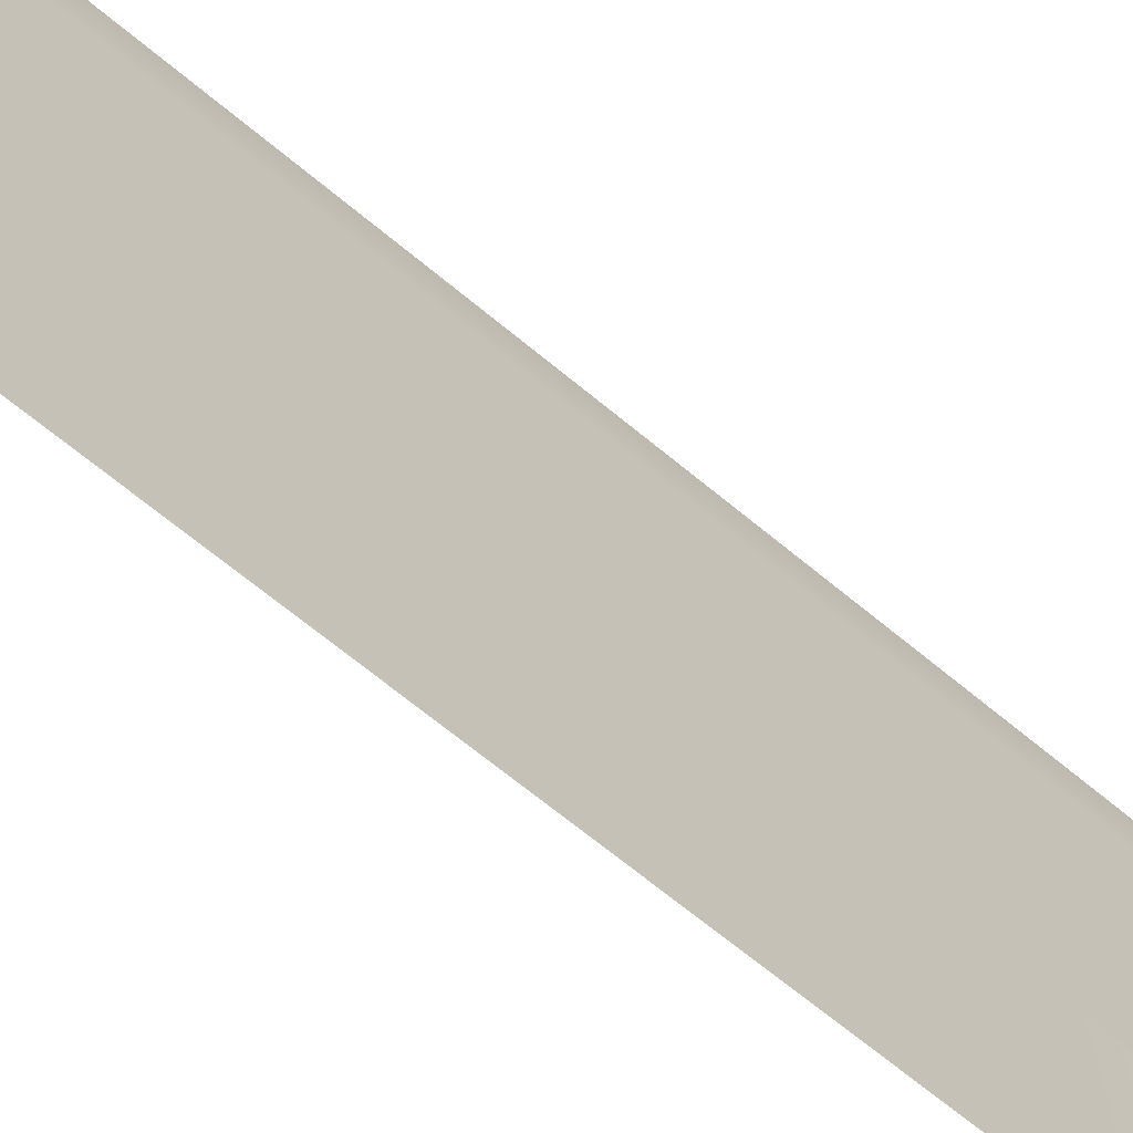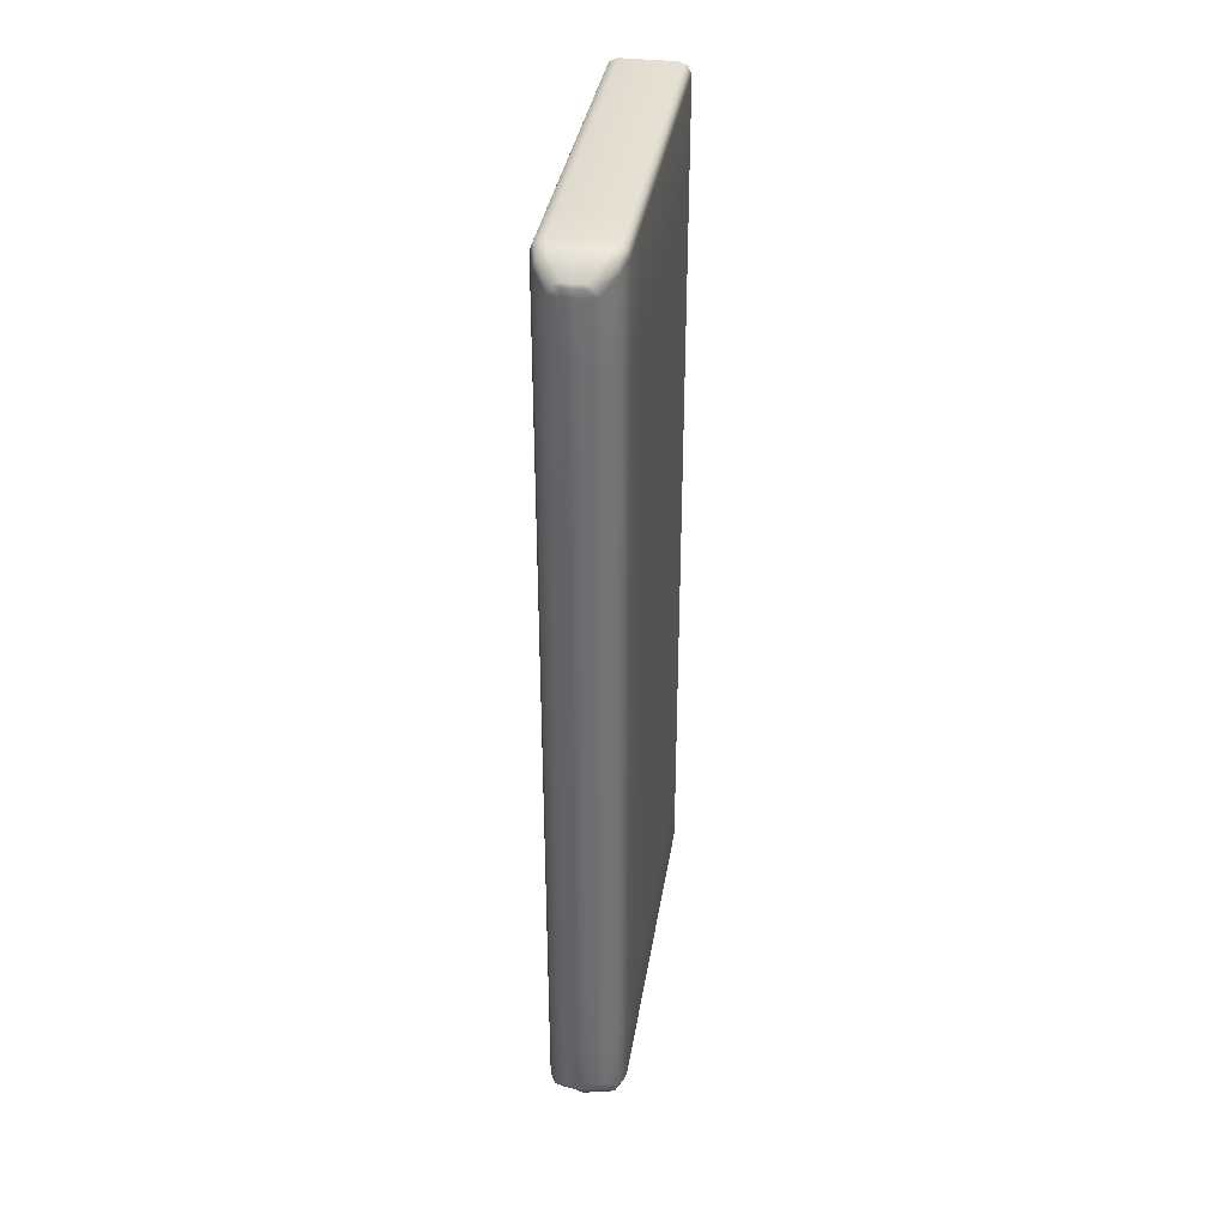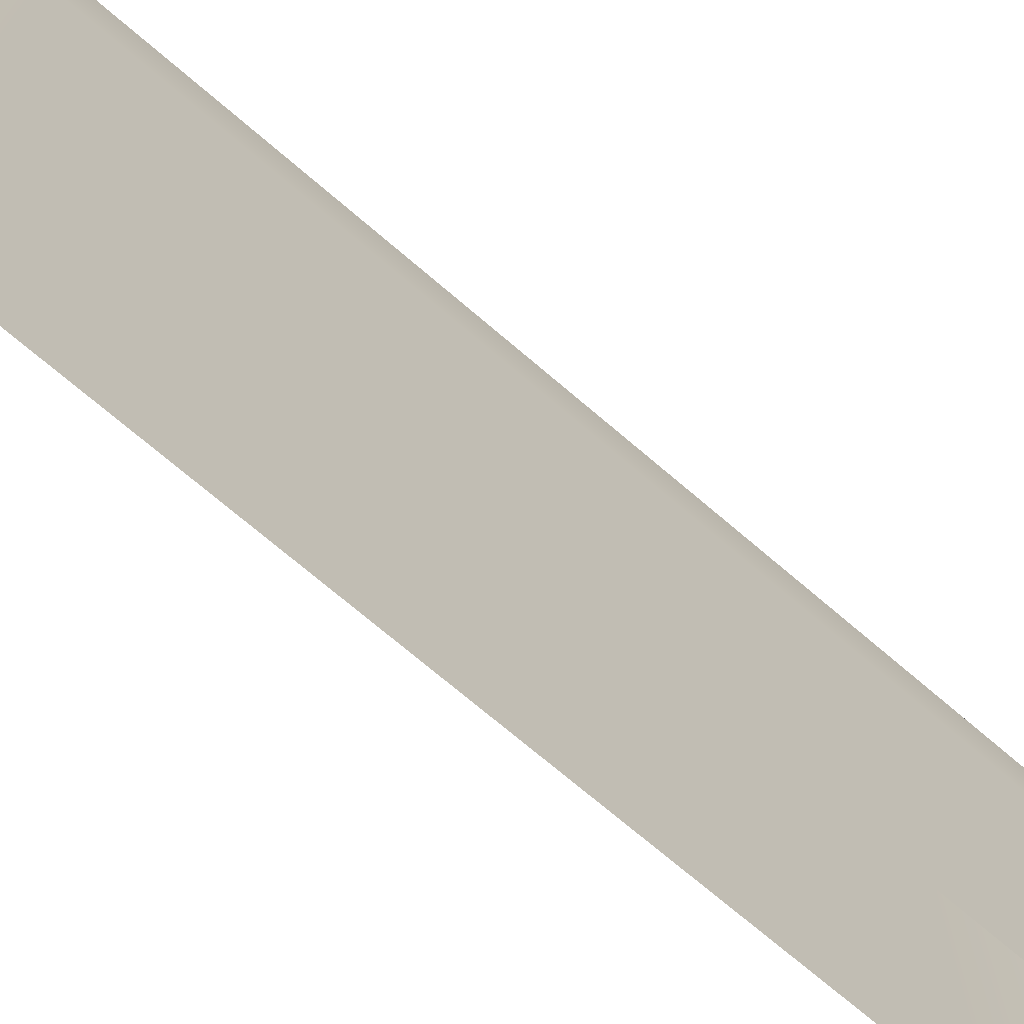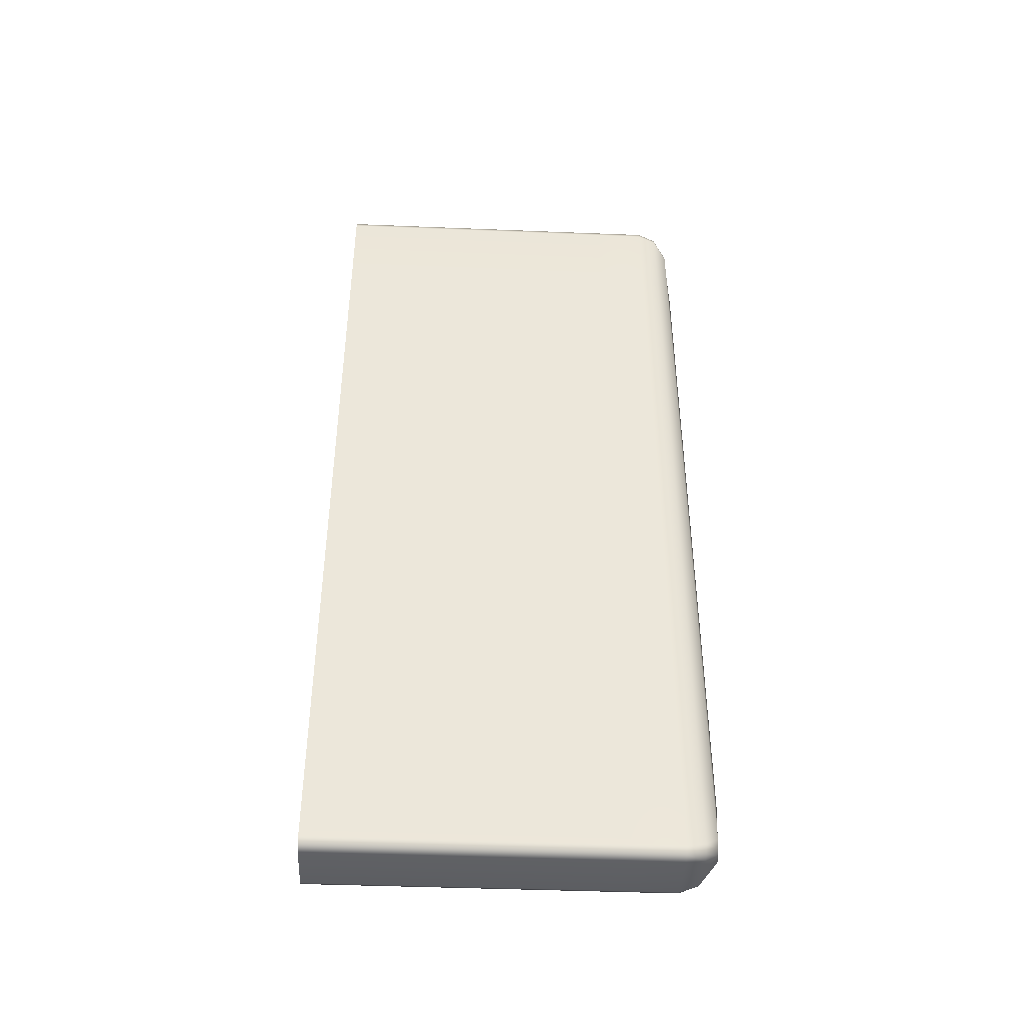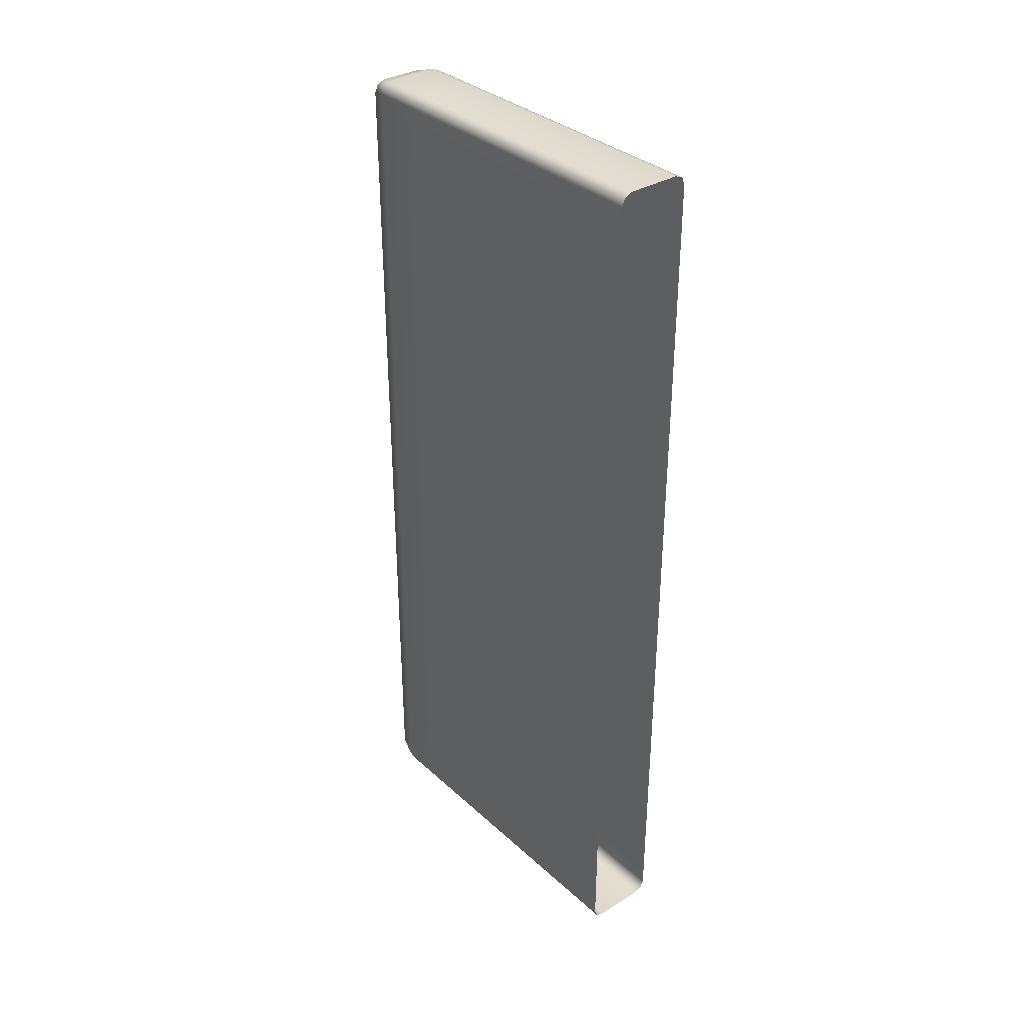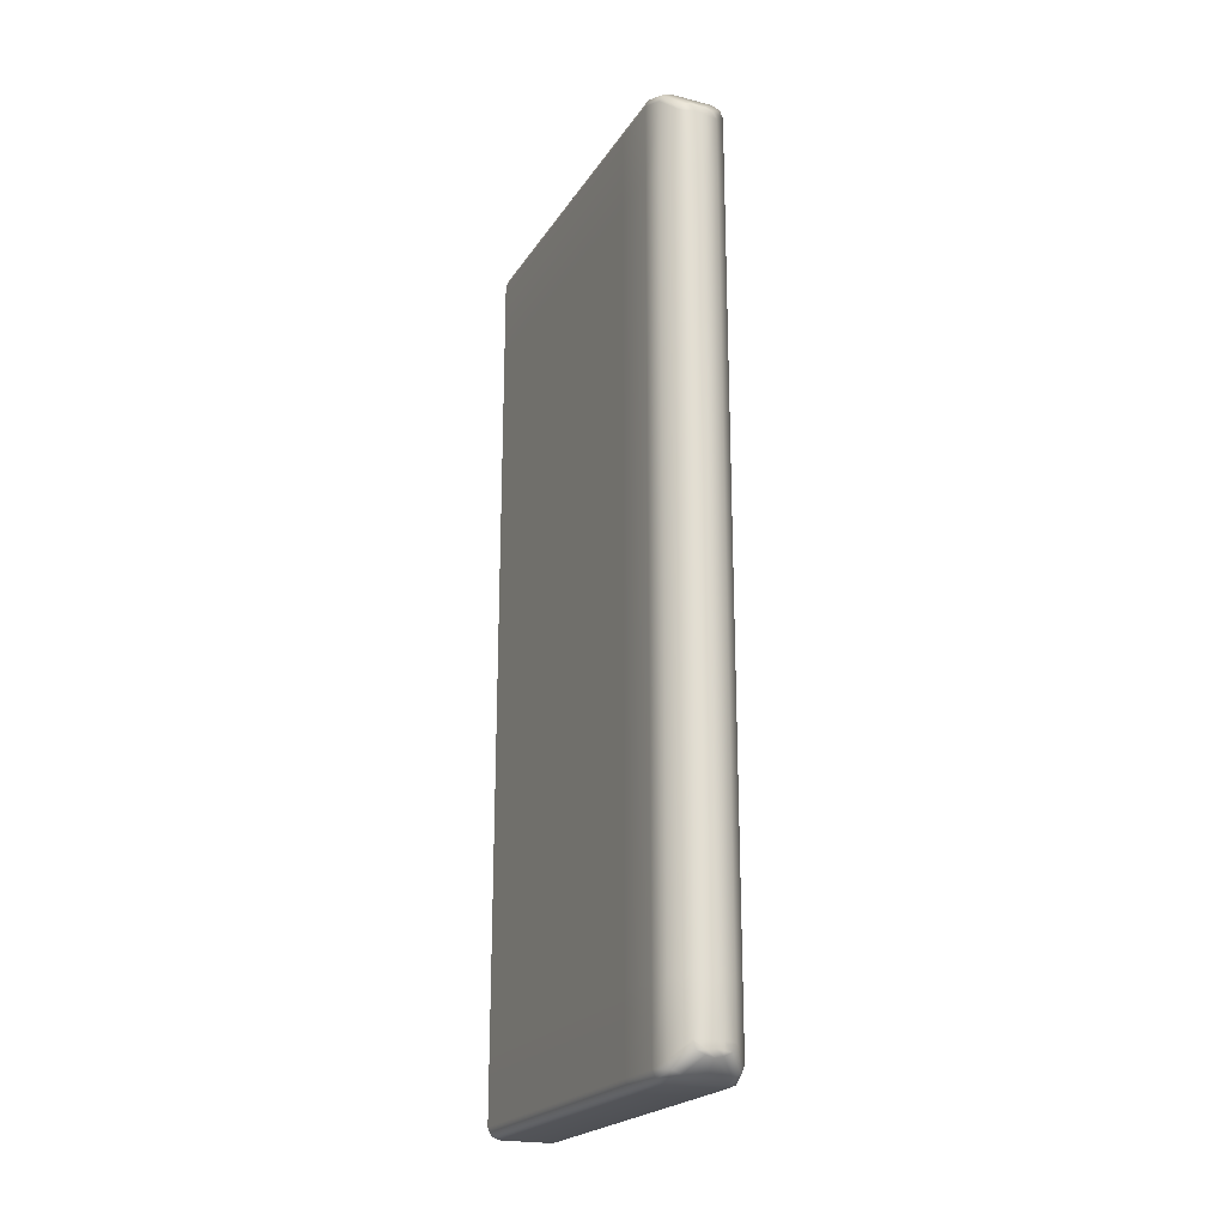
<metadata>
{"format":"obj","ext":"obj","renderer":"f3d","projection":"perspective","resolution":1024,"background":"white","views":[{"elev":-69.6,"azim":50.6,"up":"+Y"},{"elev":36.1,"azim":-171.1,"up":"+Z"},{"elev":-71.1,"azim":-130.7,"up":"+Y"},{"elev":-42.3,"azim":87.2,"up":"+Z"},{"elev":34.1,"azim":-39.7,"up":"+Z"},{"elev":-21.6,"azim":156.0,"up":"+Z"}]}
</metadata>
<code>
g default
v -0.3019 -0.05175 1.469
v 0.3019 -0.05175 1.469
v -0.3019 -0.05175 0.4295
v 0.3019 -0.05175 0.4295
v -0.3019 -0.05175 -0.4889
v 0.3019 -0.05175 -0.4889
v -0.3019 -0.05175 -1.358
v 0.3019 -0.05175 -1.358
v -0.3019 -0.05175 -2.224
v 0.3019 -0.05175 -2.224
v -0.3019 -0.05175 -2.874
v 0.3019 -0.05175 -2.874
v -0.3019 -0.05175 -3.487
v 0.3019 -0.05175 -3.487
v -0.3019 -0.05175 -4.366
v 0.3019 -0.05175 -4.366
v 0.3019 2.369 1.469
v 0.3019 2.369 0.4295
v 0.3019 2.369 -0.4889
v 0.3019 2.369 -1.358
v 0.3019 2.369 -2.224
v 0.3019 2.369 -2.874
v 0.3019 2.369 -3.487
v 0.3019 2.369 -4.366
v -0.3019 2.369 -4.366
v -0.3019 2.369 -3.487
v -0.3019 2.369 -2.874
v -0.3019 2.369 -2.224
v -0.3019 2.369 -1.358
v -0.3019 2.369 -0.4889
v -0.3019 2.369 0.4295
v -0.3019 2.369 1.469
v 0.3019 1.609 1.469
v 0.3019 1.609 0.4295
v 0.3019 1.609 -0.4889
v 0.3019 1.609 -1.358
v 0.3019 1.609 -2.224
v 0.3019 1.609 -2.874
v 0.3019 1.609 -3.487
v 0.3019 1.609 -4.366
v -0.3019 1.609 -4.366
v -0.3019 1.609 -3.487
v -0.3019 1.609 -2.874
v -0.3019 1.609 -2.224
v -0.3019 1.609 -1.358
v -0.3019 1.609 -0.4889
v -0.3019 1.609 0.4295
v -0.3019 1.609 1.469
v 0.3019 0.62 1.469
v 0.3019 0.62 0.4295
v 0.3019 0.62 -0.4889
v 0.3019 0.62 -1.358
v 0.3019 0.62 -2.224
v 0.3019 0.62 -2.874
v 0.3019 0.62 -3.487
v 0.3019 0.62 -4.366
v -0.3019 0.62 -4.366
v -0.3019 0.62 -3.487
v -0.3019 0.62 -2.874
v -0.3019 0.62 -2.224
v -0.3019 0.62 -1.358
v -0.3019 0.62 -0.4889
v -0.3019 0.62 0.4295
v -0.3019 0.62 1.469
v 0 3.077 1.469
v 0.151 3.037 1.469
v 0.2614 2.926 1.469
v 0.3019 2.776 1.469
v -0.151 3.037 1.469
v -0.2614 2.926 1.469
v -0.3019 2.776 1.469
v 0 3.077 0.4295
v 0.151 3.037 0.4295
v 0.2614 2.926 0.4295
v 0.3019 2.776 0.4295
v -0.151 3.037 0.4295
v -0.2614 2.926 0.4295
v -0.3019 2.776 0.4295
v 0 3.077 -0.4889
v 0.151 3.037 -0.4889
v 0.2614 2.926 -0.4889
v 0.3019 2.776 -0.4889
v -0.151 3.037 -0.4889
v -0.2614 2.926 -0.4889
v -0.3019 2.776 -0.4889
v 0 3.077 -1.358
v 0.151 3.037 -1.358
v 0.2614 2.926 -1.358
v 0.3019 2.776 -1.358
v -0.151 3.037 -1.358
v -0.2614 2.926 -1.358
v -0.3019 2.776 -1.358
v 0 3.077 -2.224
v 0.151 3.037 -2.224
v 0.2614 2.926 -2.224
v 0.3019 2.776 -2.224
v -0.151 3.037 -2.224
v -0.2614 2.926 -2.224
v -0.3019 2.776 -2.224
v 0 3.077 -2.874
v 0.151 3.037 -2.874
v 0.2614 2.926 -2.874
v 0.3019 2.776 -2.874
v -0.151 3.037 -2.874
v -0.2614 2.926 -2.874
v -0.3019 2.776 -2.874
v 0 3.077 -3.487
v 0.151 3.037 -3.487
v 0.2614 2.926 -3.487
v 0.3019 2.776 -3.487
v -0.151 3.037 -3.487
v -0.2614 2.926 -3.487
v -0.3019 2.776 -3.487
v 0 3.077 -4.366
v 0.151 3.037 -4.366
v 0.2614 2.926 -4.366
v 0.3019 2.776 -4.366
v -0.151 3.037 -4.366
v -0.2614 2.926 -4.366
v -0.3019 2.776 -4.366
v 0.000914 3.038 2.044
v 0.001648 2.926 2.157
v 0.001902 2.776 2.197
v 0.001902 2.369 2.197
v 0.001902 1.609 2.197
v 0.001902 0.62 2.197
v 0.001902 -0.05175 2.197
v 0.001902 -0.05175 -4.999
v 0.001902 0.62 -4.999
v 0.001902 1.609 -4.999
v 0.001902 2.369 -4.999
v 0.001902 2.776 -4.999
v 0.001648 2.926 -4.958
v 0.000476 3.045 -4.865
v -0.3019 -0.05175 2.107
v -0.2119 -0.05175 2.197
v -0.2755 -0.05175 2.171
v -0.2119 0.62 2.197
v -0.2755 0.62 2.171
v -0.3019 0.62 2.107
v 0.2119 -0.05175 2.197
v 0.3019 -0.05175 2.107
v 0.2755 -0.05175 2.171
v 0.3019 0.62 2.107
v 0.2755 0.62 2.171
v 0.2119 0.62 2.197
v 0.3019 2.369 -4.909
v 0.2755 2.369 -4.972
v 0.2119 2.369 -4.999
v 0.3019 1.609 -4.909
v 0.2755 1.609 -4.972
v 0.2119 1.609 -4.999
v -0.3019 2.369 -4.909
v -0.2755 2.369 -4.972
v -0.2119 2.369 -4.999
v -0.3019 1.609 -4.909
v -0.2755 1.609 -4.972
v -0.2119 1.609 -4.999
v -0.3019 2.369 2.107
v -0.2755 2.369 2.171
v -0.2119 2.369 2.197
v -0.2119 1.609 2.197
v -0.2755 1.609 2.171
v -0.3019 1.609 2.107
v 0.3019 2.369 2.107
v 0.2755 2.369 2.171
v 0.2119 2.369 2.197
v 0.3019 1.609 2.107
v 0.2755 1.609 2.171
v 0.2119 1.609 2.197
v 0.3019 0.62 -4.909
v 0.2755 0.62 -4.972
v 0.2119 0.62 -4.999
v -0.3019 0.62 -4.909
v -0.2755 0.62 -4.972
v -0.2119 0.62 -4.999
v 0.2119 -0.05175 -4.999
v 0.2755 -0.05175 -4.972
v 0.3019 -0.05175 -4.909
v -0.2755 -0.05175 -4.972
v -0.2119 -0.05175 -4.999
v -0.3019 -0.05175 -4.909
v 0.000558 3.063 1.962
v 0.000762 3.054 2.019
v 0.151 3.037 1.956
v 0.1246 3.037 2.02
v 0.0642 3.034 2.05
v 0.2614 2.926 2.067
v 0.2351 2.926 2.13
v 0.1714 2.926 2.157
v 0.3019 2.776 2.107
v 0.2755 2.776 2.171
v 0.2119 2.776 2.197
v -0.1714 2.926 2.157
v -0.2351 2.926 2.13
v -0.2614 2.926 2.067
v -0.2119 2.776 2.197
v -0.2755 2.776 2.171
v -0.3019 2.776 2.107
v -0.0642 3.034 2.05
v -0.1246 3.037 2.02
v -0.151 3.037 1.956
v -0.1714 2.926 -4.958
v -0.2351 2.926 -4.932
v -0.2614 2.926 -4.868
v -0.3019 2.776 -4.909
v -0.2755 2.776 -4.972
v -0.2119 2.776 -4.999
v 0.2119 2.776 -4.999
v 0.2755 2.776 -4.972
v 0.3019 2.776 -4.909
v 0.2614 2.926 -4.868
v 0.2351 2.926 -4.932
v 0.1714 2.926 -4.958
v -0.06096 3.037 -4.848
v -0.1246 3.037 -4.822
v -0.151 3.037 -4.758
v 0.151 3.037 -4.758
v 0.1246 3.037 -4.822
v 0.06096 3.037 -4.848
v 0.000235 3.06 -4.758
v 0.000311 3.054 -4.806
v -0.06149 3.046 -4.814
v -0.0618 3.05 -4.758
v -0.06259 3.061 -4.366
v -0.06302 3.061 -3.487
v -0.06332 3.06 -2.874
v -0.06364 3.06 -2.224
v -0.06406 3.06 -1.358
v -0.06449 3.06 -0.4889
v -0.06494 3.06 0.4295
v -0.06545 3.06 1.469
v -0.06522 3.052 1.959
v -0.06485 3.045 2.02
v 0.06855 3.045 2.02
v 0.07086 3.051 1.959
v 0.07188 3.058 1.469
v 0.06824 3.059 0.4295
v 0.06502 3.06 -0.4889
v 0.06198 3.061 -1.358
v 0.05894 3.062 -2.224
v 0.05667 3.062 -2.874
v 0.06016 3.061 -3.487
v 0.06517 3.06 -4.366
v 0.06452 3.05 -4.758
v 0.06341 3.045 -4.814
g wall
f 18 17 33 34
f 19 18 34 35
f 20 19 35 36
f 21 20 36 37
f 22 21 37 38
f 23 22 38 39
f 24 23 39 40
f 26 25 41 42
f 27 26 42 43
f 28 27 43 44
f 29 28 44 45
f 30 29 45 46
f 31 30 46 47
f 32 31 47 48
f 34 33 49 50
f 35 34 50 51
f 36 35 51 52
f 37 36 52 53
f 38 37 53 54
f 39 38 54 55
f 40 39 55 56
f 42 41 57 58
f 43 42 58 59
f 44 43 59 60
f 45 44 60 61
f 46 45 61 62
f 47 46 62 63
f 48 47 63 64
f 50 49 2 4
f 51 50 4 6
f 52 51 6 8
f 53 52 8 10
f 54 53 10 12
f 55 54 12 14
f 56 55 14 16
f 58 57 15 13
f 59 58 13 11
f 60 59 11 9
f 61 60 9 7
f 62 61 7 5
f 63 62 5 3
f 64 63 3 1
f 68 17 18 75
f 78 31 32 71
f 75 18 19 82
f 85 30 31 78
f 82 19 20 89
f 92 29 30 85
f 89 20 21 96
f 99 28 29 92
f 96 21 22 103
f 106 27 28 99
f 103 22 23 110
f 113 26 27 106
f 110 23 24 117
f 120 25 26 113
f 67 68 75 74
f 65 237 238 72
f 66 67 74 73
f 74 75 82 81
f 72 238 239 79
f 73 74 81 80
f 71 70 77 78
f 70 69 76 77
f 231 232 65 72
f 81 82 89 88
f 79 239 240 86
f 80 81 88 87
f 78 77 84 85
f 77 76 83 84
f 230 231 72 79
f 88 89 96 95
f 86 240 241 93
f 87 88 95 94
f 85 84 91 92
f 84 83 90 91
f 229 230 79 86
f 95 96 103 102
f 93 241 242 100
f 94 95 102 101
f 92 91 98 99
f 91 90 97 98
f 228 229 86 93
f 102 103 110 109
f 100 242 243 107
f 101 102 109 108
f 99 98 105 106
f 98 97 104 105
f 227 228 93 100
f 109 110 117 116
f 107 243 244 114
f 108 109 116 115
f 106 105 112 113
f 105 104 111 112
f 226 227 100 107
f 113 112 119 120
f 112 111 118 119
f 225 226 107 114
f 161 160 163 162
f 160 159 164 163
f 173 172 178 177
f 172 171 179 178
f 121 184 234 200
f 184 183 233 234
f 205 204 207 206
f 204 203 208 207
f 211 210 213 212
f 210 209 214 213
f 124 125 170 167
f 168 33 17 165
f 147 24 40 150
f 130 131 149 152
f 156 41 25 153
f 159 32 48 164
f 125 126 146 170
f 144 49 33 168
f 150 40 56 171
f 129 130 152 173
f 174 57 41 156
f 164 48 64 140
f 126 127 141 146
f 144 142 2 49
f 171 56 16 179
f 128 129 173 177
f 174 182 15 57
f 64 1 135 140
f 132 133 214 209
f 133 134 220 214
f 123 124 167 193
f 131 132 209 149
f 165 17 68 191
f 199 71 32 159
f 117 24 147 211
f 153 25 120 206
f 122 123 193 190
f 121 122 190 187
f 188 191 68 67
f 183 236 237 65
f 185 188 67 66
f 205 206 120 119
f 221 224 225 114
f 217 205 119 118
f 199 196 70 71
f 196 202 69 70
f 232 233 183 65
f 211 212 116 117
f 212 218 115 116
f 244 245 221 114
f 200 194 122 121
f 194 197 123 122
f 161 124 123 197
f 162 125 124 161
f 138 126 125 162
f 138 136 127 126
f 176 129 128 181
f 158 130 129 176
f 155 131 130 158
f 208 132 131 155
f 208 203 133 132
f 203 215 134 133
f 135 137 139 140
f 137 136 138 139
f 141 143 145 146
f 143 142 144 145
f 149 148 151 152
f 148 147 150 151
f 153 154 157 156
f 154 155 158 157
f 156 157 175 174
f 157 158 176 175
f 140 139 163 164
f 139 138 162 163
f 165 166 169 168
f 166 167 170 169
f 146 145 169 170
f 145 144 168 169
f 152 151 172 173
f 151 150 171 172
f 174 175 180 182
f 175 176 181 180
f 183 184 235 236
f 184 121 187 235
f 185 186 189 188
f 186 187 190 189
f 188 189 192 191
f 189 190 193 192
f 167 166 192 193
f 166 165 191 192
f 194 195 198 197
f 195 196 199 198
f 159 160 198 199
f 160 161 197 198
f 196 195 201 202
f 195 194 200 201
f 203 204 216 215
f 204 205 217 216
f 155 154 207 208
f 154 153 206 207
f 147 148 210 211
f 148 149 209 210
f 212 213 219 218
f 213 214 220 219
f 245 246 222 221
f 246 220 134 222
f 215 223 222 134
f 223 224 221 222
f 215 216 223
f 216 217 224 223
f 225 224 217 118
f 111 226 225 118
f 104 227 226 111
f 97 228 227 104
f 90 229 228 97
f 83 230 229 90
f 76 231 230 83
f 69 232 231 76
f 202 233 232 69
f 234 233 202 201
f 200 234 201
f 235 187 186
f 236 235 186 185
f 237 236 185 66
f 238 237 66 73
f 239 238 73 80
f 240 239 80 87
f 241 240 87 94
f 242 241 94 101
f 243 242 101 108
f 244 243 108 115
f 218 245 244 115
f 218 219 246 245
f 219 220 246

</code>
